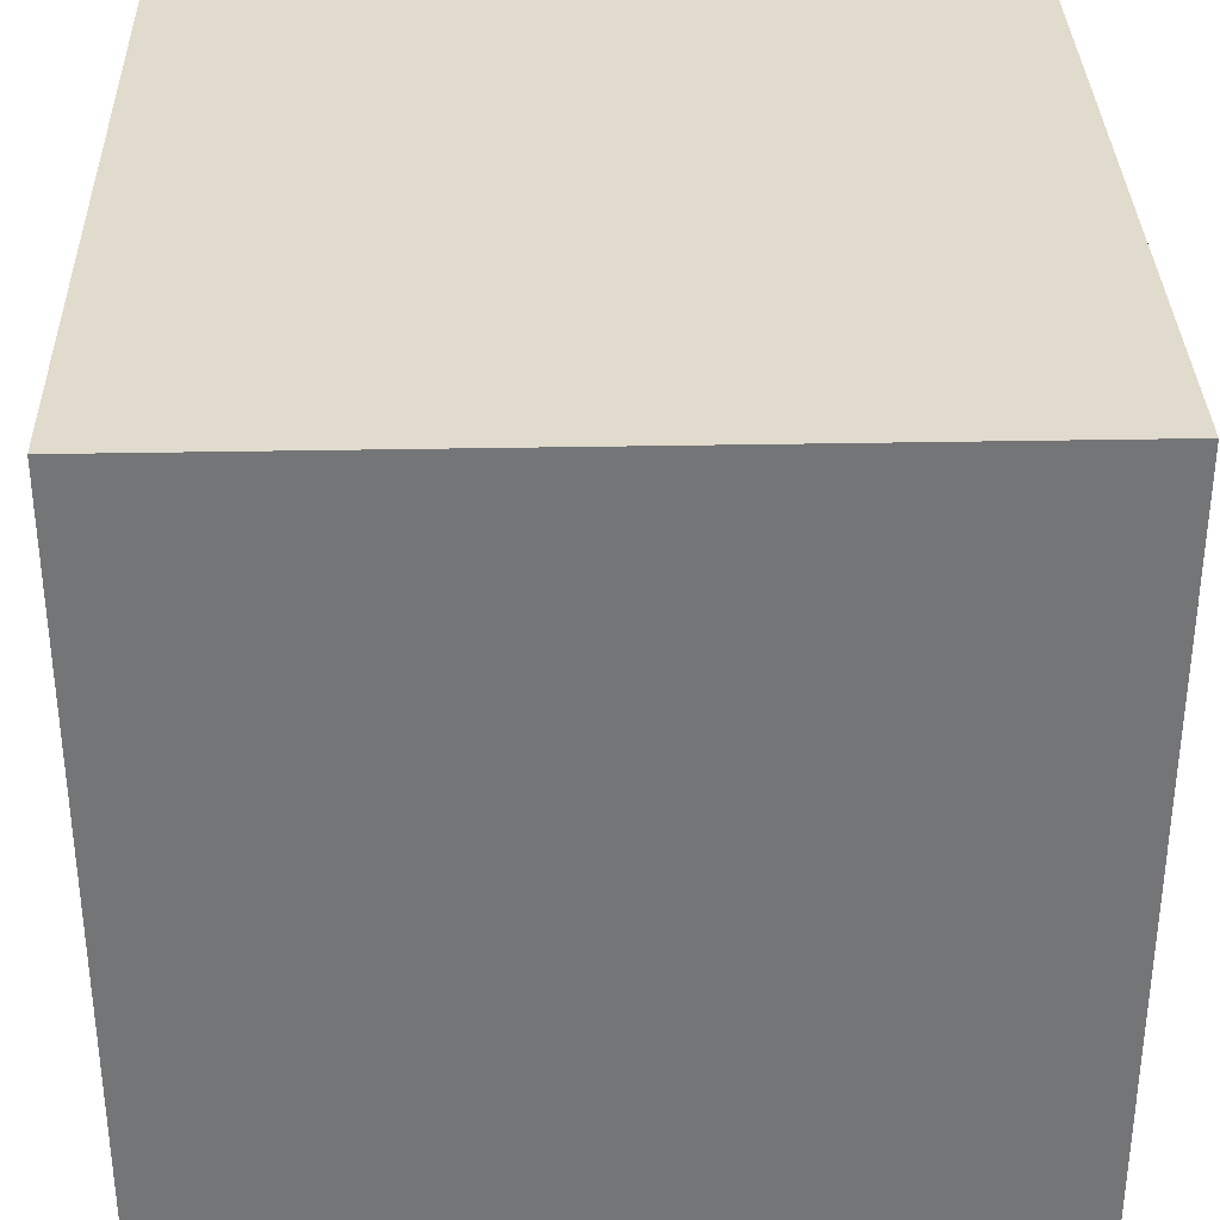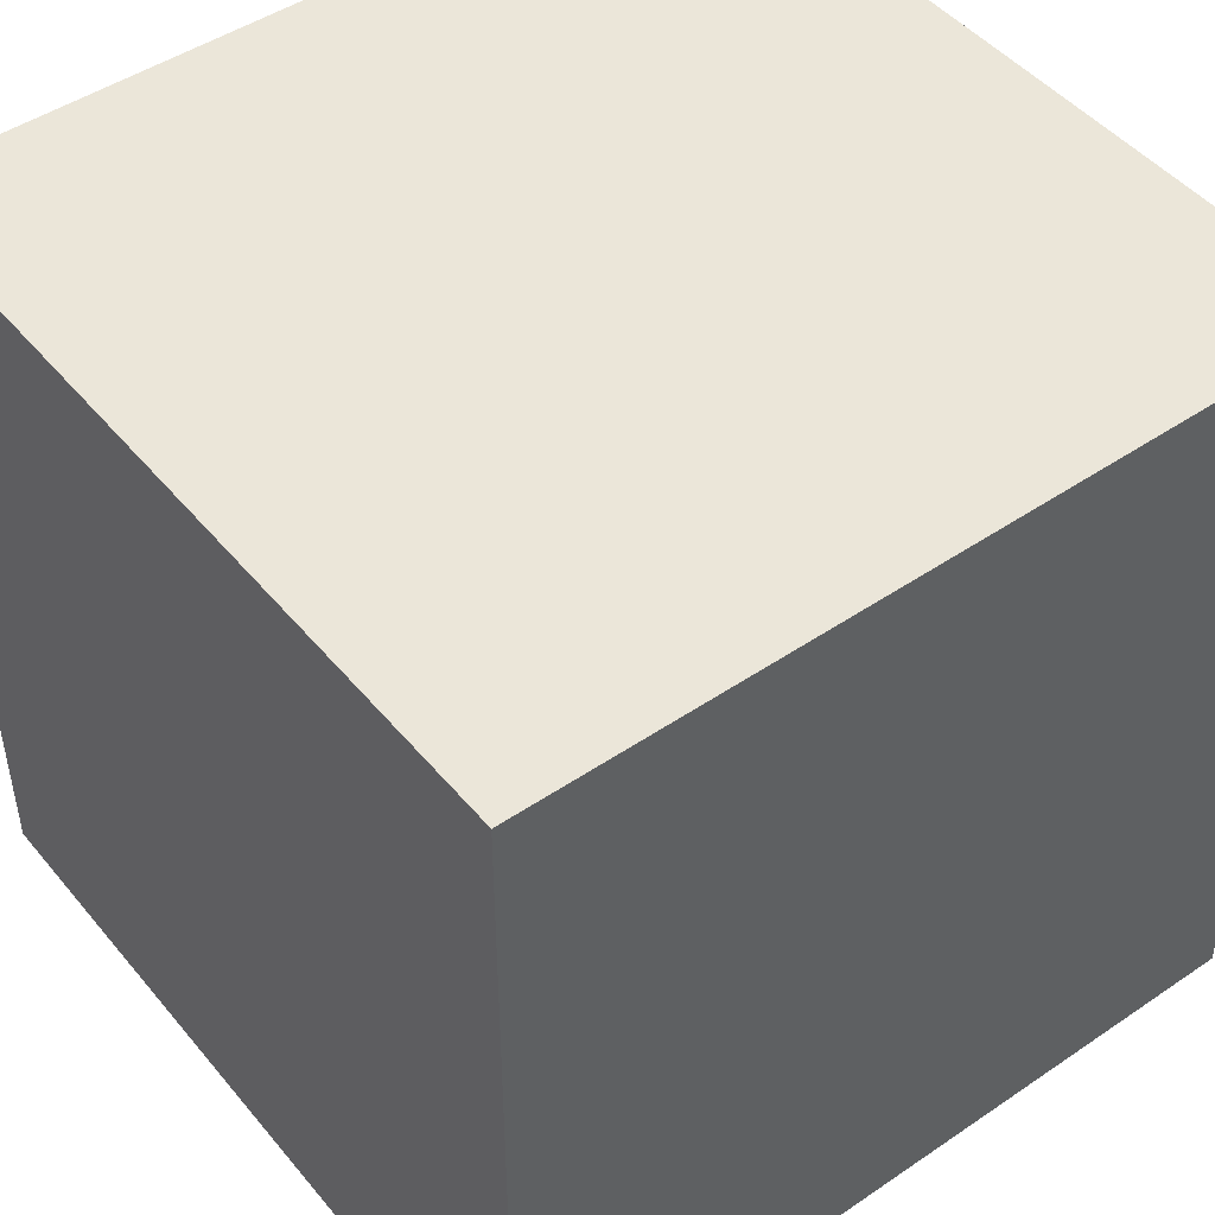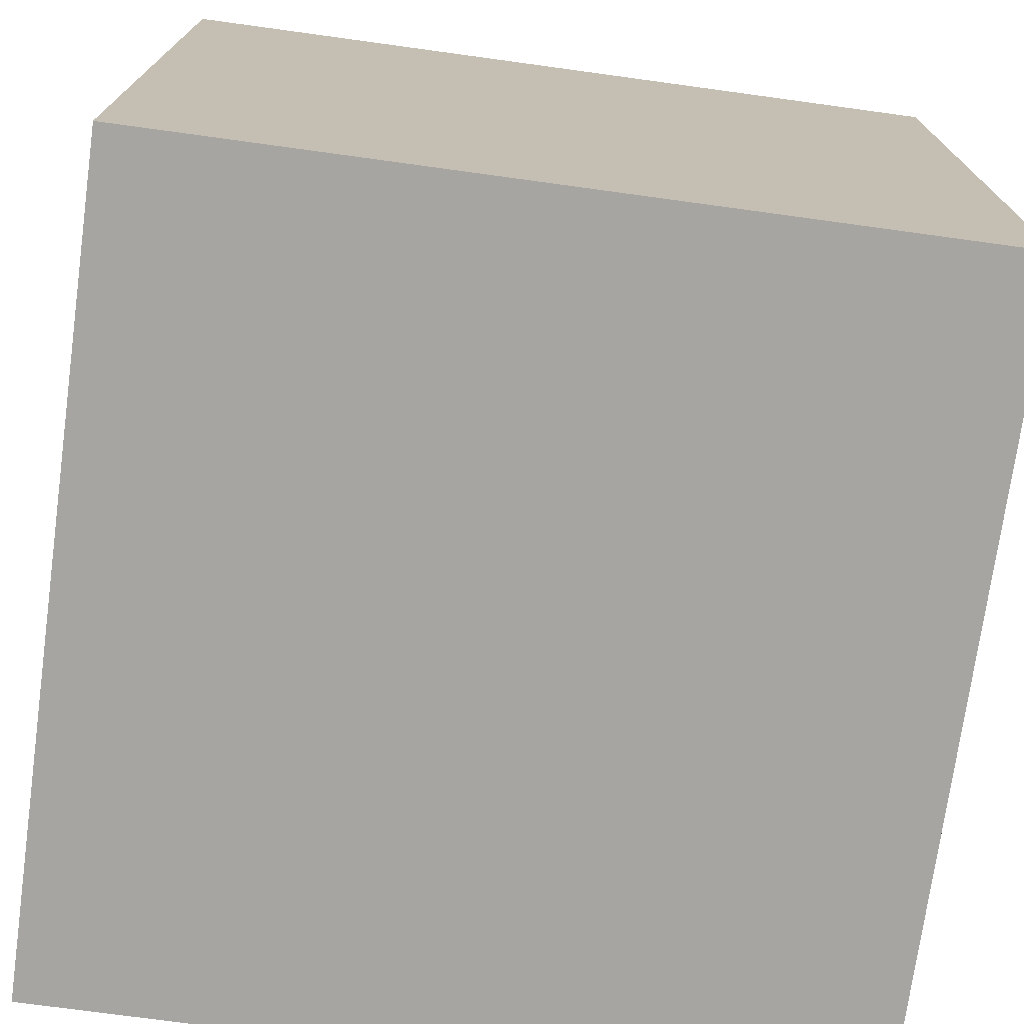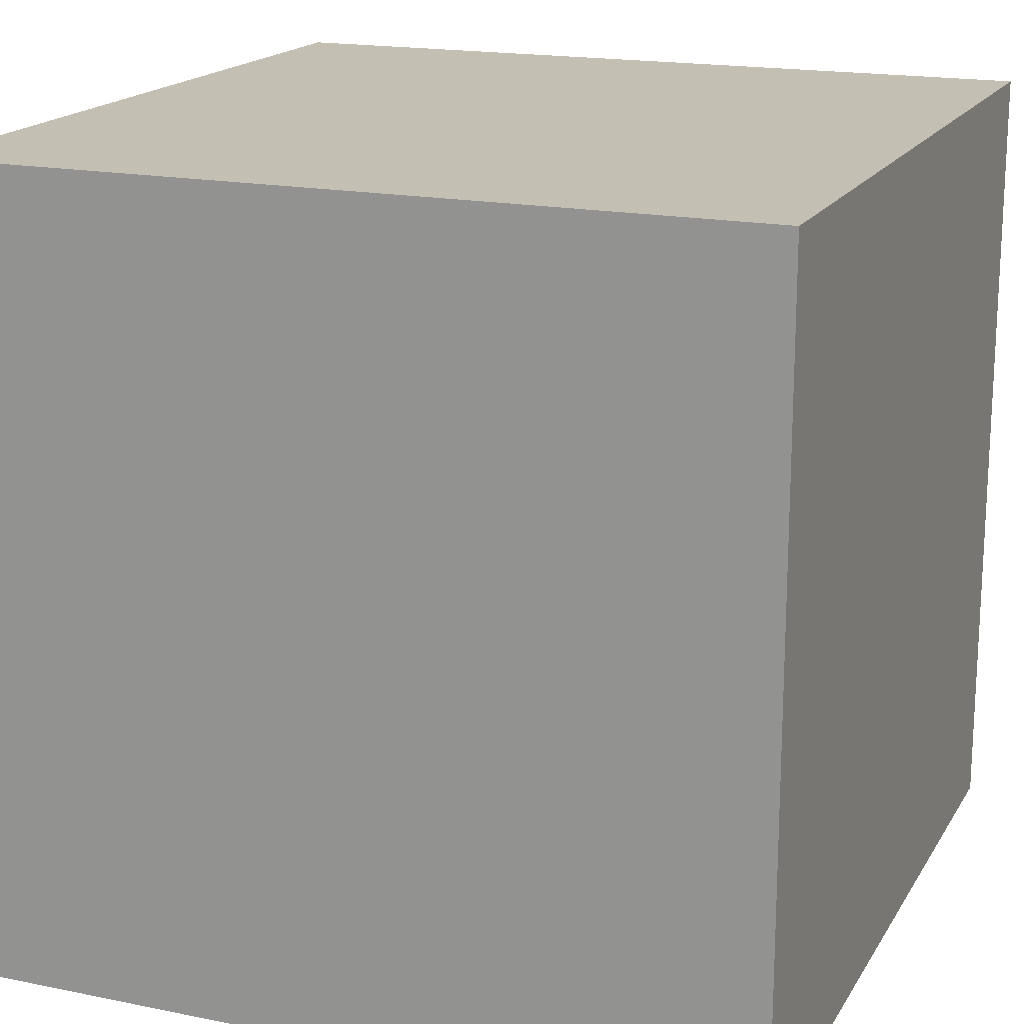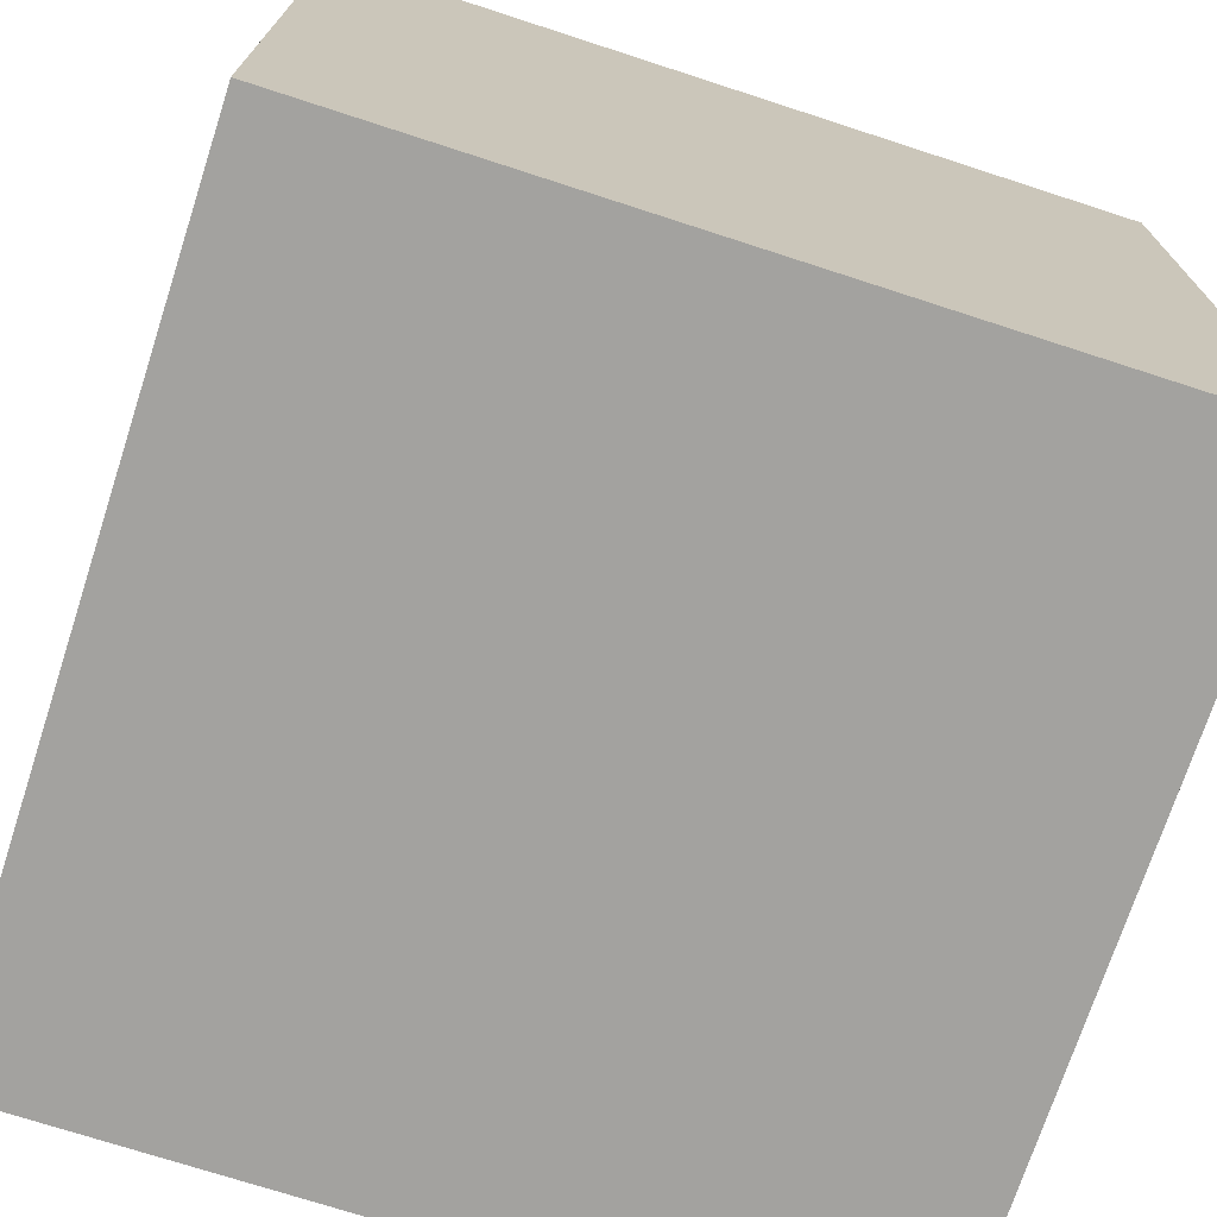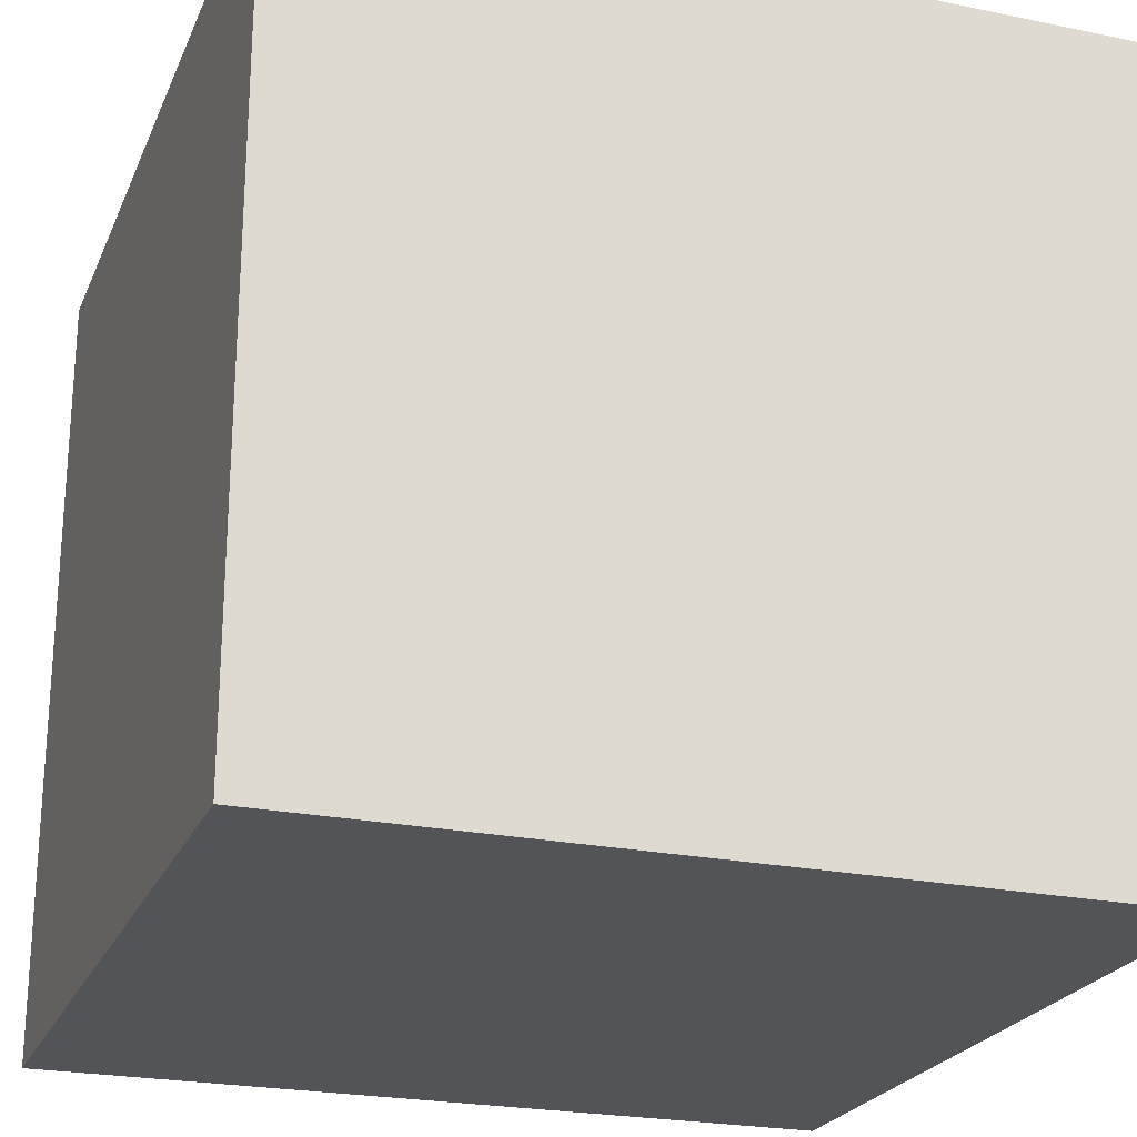
<metadata>
{"format":"obj","ext":"obj","renderer":"f3d","projection":"perspective","resolution":1024,"background":"white","views":[{"elev":33.8,"azim":-91.5,"up":"+Z"},{"elev":47.3,"azim":-37.5,"up":"+Z"},{"elev":-73.6,"azim":172.2,"up":"+Y"},{"elev":17.8,"azim":-68.2,"up":"+Z"},{"elev":-72.6,"azim":72.0,"up":"+Y"},{"elev":-23.5,"azim":-19.1,"up":"+Y"}]}
</metadata>
<code>
o Cube
v 1 -1 -1
v 1 -1 1
v -1 -1 1
v -1 -1 -1
v 1 1 -1
v 1 1 1
v -1 1 1
v -1 1 -1
f 1 5 6 2
f 1 2 3 4
f 5 8 7 6
f 2 6 7 3
f 3 7 8 4
f 5 1 4 8

</code>
